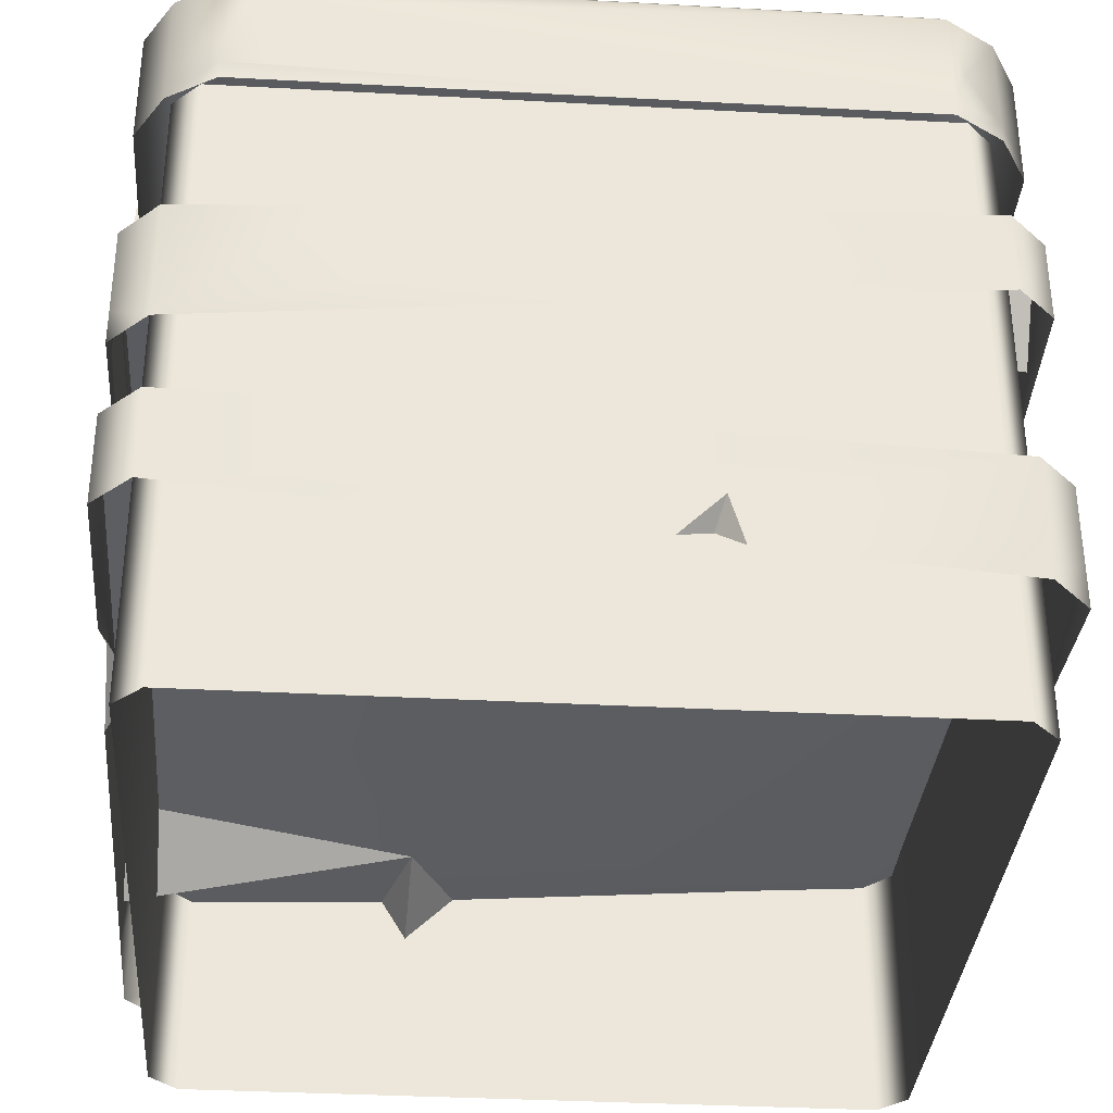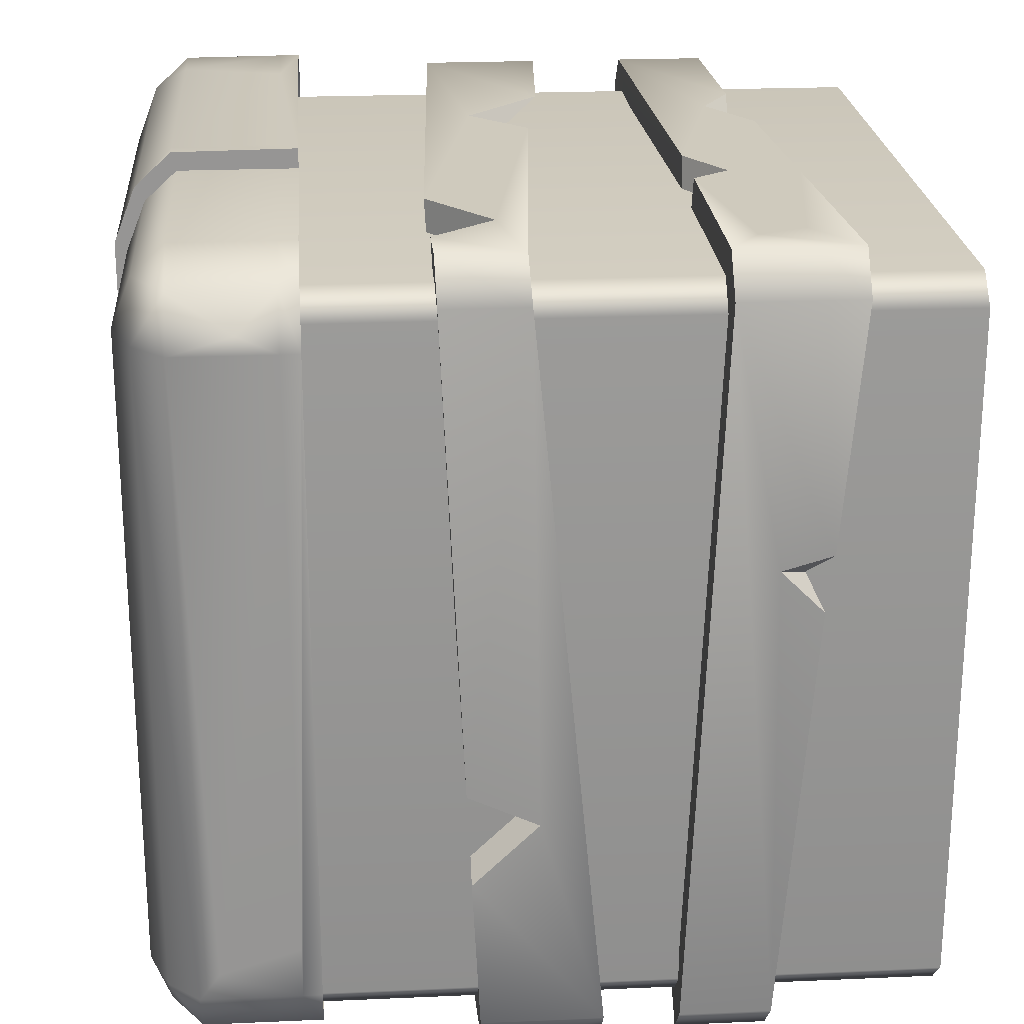
<metadata>
{"format":"obj","ext":"obj","renderer":"f3d","projection":"perspective","resolution":1024,"background":"white","views":[{"elev":-34.5,"azim":-94.2,"up":"+Y"},{"elev":22.9,"azim":-94.3,"up":"+Z"}]}
</metadata>
<code>
g SM_Storage2
v -0.1201 0.1983 0.4043
v -0.06264 0.2355 0.4043
v 0.1346 0.1842 0.4043
v -0.06264 0.2355 0.4043
v 0.3578 0.2512 0.4043
v 0.1871 0.1533 0.4043
v 0.3578 0.1593 0.4043
v -0.1201 0.1983 0.4043
v 0.06804 0.1416 0.4043
v -0.1263 0.1287 0.4043
v -0.3166 0.1566 0.4043
v -0.1201 0.1983 0.4043
v -0.146 0.2352 0.4043
v -0.3347 0.2036 0.4043
v -0.3752 0.2342 0.4043
v -0.3752 0.1569 0.4043
v 0.1346 0.1842 0.4043
v 0.1397 0.1578 0.3792
v 0.06804 0.1416 0.4043
v 0.1871 0.1533 0.4043
v 0.1397 0.1578 0.3792
v 0.1346 0.1842 0.4043
v -0.13 0.2 -0.4043
v -0.1358 0.1522 -0.377
v -0.0748 0.1417 -0.4043
v -0.2089 0.1624 -0.4043
v -0.1358 0.1522 -0.377
v -0.13 0.2 -0.4043
v -0.4131 0.1847 0.1074
v -0.3939 0.1582 0.09814
v -0.4131 0.1415 0.06453
v -0.4131 0.1345 0.1218
v -0.3939 0.1582 0.09814
v -0.4131 0.1847 0.1074
v -0.146 0.2352 0.4043
v -0.1112 0.2383 0.2465
v -0.1201 0.1983 0.4043
v -0.1112 0.2383 0.2465
v -0.06264 0.2355 0.4043
v -0.1201 0.1983 0.4043
v -0.06264 0.2355 0.4043
v -0.1112 0.2383 0.2465
v 0.3578 0.2512 0.4043
v 0.2662 0.2131 -0.1251
v 0.3956 0.2193 -0.06579
v 0.3956 0.2505 0.3665
v 0.3956 0.2193 -0.06579
v 0.2662 0.2131 -0.1251
v 0.3956 0.1587 -0.1289
v 0.3956 0.1587 -0.1289
v 0.2662 0.2131 -0.1251
v 0.3956 0.213 -0.1617
v 0.3034 0.2055 -0.4043
v 0.2662 0.2131 -0.1251
v 0.2543 0.1464 -0.4043
v 0.2543 0.1464 -0.4043
v 0.2662 0.2131 -0.1251
v 0.1797 0.2142 -0.4043
v -0.4131 0.1526 0.3665
v -0.4131 0.1138 0.3665
v -0.4131 0.1345 0.1218
v -0.0001561 0.4301 -0.4043
v -0.005268 0.3787 -0.3792
v 0.06637 0.3513 -0.4043
v -0.05273 0.3426 -0.4043
v -0.005268 0.3787 -0.3792
v -0.0001561 0.4301 -0.4043
v 0.1125 0.4366 0.4043
v 0.1184 0.4115 0.3799
v 0.05735 0.379 0.4043
v 0.1914 0.36 0.4043
v 0.1184 0.4115 0.3799
v 0.1125 0.4366 0.4043
v 0.3956 0.4406 -0.1074
v 0.3765 0.3925 -0.09814
v 0.3956 0.3742 -0.06453
v 0.3956 0.3789 -0.1218
v 0.3765 0.3925 -0.09814
v 0.3956 0.4406 -0.1074
v -0.4131 0.4692 -0.2115
v -0.2836 0.4663 -0.1521
v -0.4131 0.4038 -0.1484
v -0.4131 0.4038 -0.1484
v -0.2836 0.4663 -0.1521
v -0.4131 0.4734 -0.1155
v -0.3208 0.4969 0.4043
v -0.2836 0.4663 -0.1521
v -0.2718 0.4354 0.4043
v -0.2718 0.4354 0.4043
v -0.2836 0.4663 -0.1521
v -0.1971 0.4974 0.4043
v -0.4131 0.3406 -0.3665
v -0.3752 0.3391 -0.4043
v -0.3752 0.3732 -0.4043
v 0.3578 0.386 0.4043
v 0.3578 0.3493 0.4043
v 0.1914 0.36 0.4043
v 0.3956 0.1364 -0.2706
v 0.3956 0.1897 -0.2997
v 0.3956 0.1359 -0.3176
v 0.3956 0.09006 -0.3665
v 0.3956 0.1144 -0.1059
v 0.3956 0.1359 -0.3176
v 0.3956 0.1219 -0.3665
v 0.3578 0.09112 -0.4043
v 0.3956 0.09006 -0.3665
v 0.3956 0.1219 -0.3665
v 0.3956 0.213 -0.1617
v 0.3956 0.1144 -0.1059
v 0.3956 0.1587 -0.1289
v -0.0899 0.6142 -0.4066
v -0.0899 0.6142 -0.4265
v -0.0899 0.6331 -0.4066
v -0.0899 0.6142 0.4265
v -0.0899 0.6142 0.4066
v -0.0899 0.6331 0.4066
v -0.4107 0.6331 -0.2766
v -0.4107 0.6331 -0.328
v -0.4107 0.7124 -0.3012
v -0.4107 0.6331 0.328
v -0.4107 0.6142 0.328
v -0.38 0.6331 0.377
v -0.38 0.6142 0.377
v -0.3291 0.6331 0.4066
v -0.3291 0.6142 0.4066
v -0.0899 0.6331 0.4066
v -0.0899 0.6142 0.4066
v -0.4107 0.6142 0.328
v -0.4107 0.6331 -0.328
v -0.4107 0.6142 -0.328
v -0.38 0.6142 -0.377
v -0.38 0.6331 -0.377
v -0.3291 0.6142 -0.4066
v -0.3291 0.6331 -0.4066
v -0.0899 0.6142 -0.4066
v -0.0899 0.6331 -0.4066
v -0.38 0.6331 0.377
v -0.4107 0.6331 0.328
v -0.4015 0.6716 0.3427
v 0.3178 0.6338 0.4248
v 0.2278 0.6338 0.4251
v 0.2606 0.7367 0.4241
v 0.4106 0.6338 -0.3355
v 0.4106 0.6338 -0.2543
v 0.4097 0.7367 -0.2898
v 0.1555 0.6338 -0.4254
v 0.195 0.6338 -0.4252
v 0.1763 0.6902 -0.4249
v 0.318 0.6142 -0.425
v 0.3178 0.6338 -0.4248
v 0.1555 0.6338 -0.4254
v -0.0899 0.6142 -0.4265
v -0.07226 0.6339 -0.4262
v 0.3758 0.6142 -0.3913
v 0.3757 0.6338 -0.3911
v 0.4107 0.6142 -0.3356
v 0.4106 0.6338 -0.3355
v 0.4107 0.6142 0.3356
v 0.4106 0.6338 -0.2543
v 0.4106 0.6338 0.3355
v 0.3758 0.6142 0.3913
v 0.3757 0.6338 0.3911
v 0.318 0.6142 0.425
v 0.3178 0.6338 0.4248
v 0.3578 0.09112 -0.4043
v 0.3578 0.2039 -0.4043
v 0.2573 0.1029 -0.4043
v 0.3034 0.2055 -0.4043
v 0.2543 0.1464 -0.4043
v -0.0748 0.1417 -0.4043
v 0.2543 0.1464 -0.4043
v -0.13 0.2 -0.4043
v 0.1797 0.2142 -0.4043
v -0.3752 0.2646 -0.4043
v -0.2089 0.1624 -0.4043
v -0.3752 0.1741 -0.4043
v -0.4131 0.2658 -0.3665
v -0.4131 0.2351 0.3665
v -0.4131 0.1752 -0.3665
v -0.4131 0.1847 0.1074
v -0.4131 0.1415 0.06453
v -0.4131 0.1345 0.1218
v -0.4131 0.1526 0.3665
v 0.3956 0.213 -0.1617
v 0.3956 0.2039 -0.3665
v 0.3956 0.1897 -0.2997
v 0.3956 0.1359 -0.3176
v 0.3956 0.1219 -0.3665
v 0.3578 0.2512 0.4043
v 0.2662 0.2131 -0.1251
v 0.3956 0.2505 0.3665
v -0.1112 0.2383 0.2465
v -0.4131 0.2658 -0.3665
v 0.2662 0.2131 -0.1251
v 0.3034 0.2055 -0.4043
v 0.3578 0.2039 -0.4043
v 0.3956 0.2039 -0.3665
v 0.3956 0.213 -0.1617
v -0.146 0.2352 0.4043
v -0.3752 0.2342 0.4043
v -0.1112 0.2383 0.2465
v -0.4131 0.2351 0.3665
v -0.4131 0.2658 -0.3665
v -0.4131 0.2658 -0.3665
v -0.3752 0.2646 -0.4043
v 0.2662 0.2131 -0.1251
v 0.1797 0.2142 -0.4043
v 0.3578 0.2039 -0.4043
v 0.3578 0.09112 -0.4043
v 0.3956 0.1219 -0.3665
v 0.3956 0.2039 -0.3665
v 0.3956 0.2505 0.3665
v 0.3956 0.1584 0.3665
v 0.3578 0.1593 0.4043
v 0.3578 0.2512 0.4043
v -0.4131 0.2658 -0.3665
v -0.4131 0.1752 -0.3665
v -0.3752 0.1741 -0.4043
v -0.3752 0.2646 -0.4043
v -0.3752 0.2342 0.4043
v -0.3752 0.1569 0.4043
v -0.4131 0.1526 0.3665
v -0.4131 0.2351 0.3665
v -0.3752 0.1569 0.4043
v -0.3752 0.1122 0.4043
v -0.4131 0.1138 0.3665
v -0.4131 0.1526 0.3665
v -0.3752 0.1122 0.4043
v -0.3752 0.1569 0.4043
v -0.3347 0.2036 0.4043
v -0.3166 0.1566 0.4043
v -0.1263 0.1287 0.4043
v 0.05735 0.379 0.4043
v -0.3752 0.4136 0.4043
v -0.2718 0.4354 0.4043
v -0.3208 0.4969 0.4043
v -0.3752 0.4964 0.4043
v 0.3956 0.3739 -0.3665
v 0.3956 0.3789 -0.1218
v 0.3956 0.4757 -0.3665
v 0.3956 0.4406 -0.1074
v 0.3956 0.4517 0.3246
v 0.3956 0.4681 0.3665
v 0.3956 0.3891 0.3665
v 0.3956 0.3742 -0.06453
v 0.3956 0.3907 0.3065
v 0.3578 0.4741 -0.4043
v 0.06637 0.3513 -0.4043
v 0.3578 0.3722 -0.4043
v -0.0001561 0.4301 -0.4043
v -0.3752 0.4596 -0.4043
v -0.3496 0.4396 -0.4043
v -0.3752 0.3732 -0.4043
v -0.05273 0.3426 -0.4043
v -0.3244 0.3721 -0.4043
v 0.1914 0.36 0.4043
v 0.3578 0.4694 0.4043
v 0.3578 0.386 0.4043
v 0.1125 0.4366 0.4043
v -0.1971 0.4974 0.4043
v -0.2718 0.4354 0.4043
v 0.05735 0.379 0.4043
v -0.4131 0.4956 0.3665
v -0.4131 0.4122 0.3665
v -0.4131 0.4734 -0.1155
v -0.4131 0.4038 -0.1484
v -0.4131 0.3406 -0.3665
v -0.4131 0.4692 -0.2115
v -0.4131 0.4614 -0.3665
v -0.2836 0.4663 -0.1521
v -0.4131 0.4692 -0.2115
v -0.4131 0.4614 -0.3665
v -0.3752 0.4596 -0.4043
v 0.3578 0.4741 -0.4043
v 0.3956 0.4757 -0.3665
v -0.2836 0.4663 -0.1521
v -0.3208 0.4969 0.4043
v -0.4131 0.4734 -0.1155
v -0.3752 0.4964 0.4043
v -0.4131 0.4956 0.3665
v -0.1971 0.4974 0.4043
v -0.2836 0.4663 -0.1521
v 0.3578 0.4694 0.4043
v 0.3956 0.4681 0.3665
v 0.3956 0.4757 -0.3665
v -0.3752 0.4964 0.4043
v -0.3752 0.4136 0.4043
v -0.4131 0.4122 0.3665
v -0.4131 0.4956 0.3665
v -0.4131 0.4614 -0.3665
v -0.4131 0.3406 -0.3665
v -0.3752 0.3732 -0.4043
v -0.3752 0.4596 -0.4043
v 0.3956 0.4681 0.3665
v 0.3956 0.3891 0.3665
v 0.3578 0.386 0.4043
v 0.3578 0.4694 0.4043
v 0.3578 0.4741 -0.4043
v 0.3578 0.3722 -0.4043
v 0.3956 0.3739 -0.3665
v 0.3956 0.4757 -0.3665
v -0.3752 0.3391 -0.4043
v -0.05273 0.3426 -0.4043
v -0.3244 0.3721 -0.4043
v -0.3752 0.3732 -0.4043
v -0.3496 0.4396 -0.4043
v 0.3956 0.3891 0.3665
v 0.3956 0.348 0.3665
v 0.3578 0.3493 0.4043
v 0.3578 0.386 0.4043
v 0.3956 0.348 0.3665
v 0.3956 0.3891 0.3665
v 0.3956 0.4517 0.3246
v 0.3956 0.3907 0.3065
v 0.3956 0.3742 -0.06453
v 0.3956 0.1897 -0.2997
v 0.3956 0.1364 -0.2706
v 0.3956 0.213 -0.1617
v 0.3956 0.1144 -0.1059
v 0.3956 0.1587 -0.1289
v 0.3956 0.1144 -0.1059
v 0.3956 0.2193 -0.06579
v 0.3956 0.1584 0.3665
v 0.3956 0.2505 0.3665
v 0.3642 0.6322 0.3454
v 0.3642 0 0.3454
v 0.3367 0 0.3729
v 0.3367 0.6322 0.3729
v 0.3367 0.6322 -0.3729
v 0.3367 0 -0.3729
v 0.3642 0 -0.3454
v 0.3642 0.6322 -0.3454
v -0.3817 0.6322 -0.3454
v -0.3817 0 -0.3454
v -0.3541 0 -0.3729
v -0.3541 0.6322 -0.3729
v -0.3541 0.6322 0.3729
v -0.3541 0 0.3729
v -0.3817 0 0.3454
v -0.3817 0.6322 0.3454
v 0.3642 0 -0.3454
v 0.3642 0 0.3454
v 0.3642 0.6322 0.3454
v 0.3642 0.6322 -0.3454
v -0.3541 0 -0.3729
v 0.3367 0 -0.3729
v 0.3367 0.6322 -0.3729
v -0.3541 0.6322 -0.3729
v -0.3817 0 0.3454
v -0.3817 0 -0.3454
v -0.3817 0.6322 -0.3454
v -0.3817 0.6322 0.3454
v -0.3541 0 0.3729
v -0.3541 0.6322 0.3729
v 0.3367 0.6322 0.3729
v 0.3367 0 0.3729
v -0.0899 0.7838 -0.328
v -0.0899 0.7838 0.328
v -0.3291 0.7838 0.328
v -0.3291 0.7838 -0.328
v -0.0899 0.7644 -0.377
v -0.38 0.7644 -0.328
v -0.38 0.7644 0.328
v -0.3291 0.7644 -0.377
v -0.4107 0.7322 -0.328
v -0.4107 0.7322 0.328
v -0.3291 0.7322 -0.4066
v -0.0899 0.7322 -0.4066
v -0.0899 0.6331 -0.4066
v -0.3291 0.6331 -0.4066
v -0.38 0.6331 -0.377
v -0.38 0.7322 -0.377
v -0.4107 0.6331 -0.328
v -0.4107 0.7124 -0.3012
v -0.4107 0.6331 0.328
v -0.4107 0.6331 -0.2766
v 0.3748 0.7732 0.3347
v 0.3171 0.7953 -0.3367
v 0.3748 0.7732 -0.3347
v 0.3171 0.7953 0.3329
v -0.07229 0.7959 -0.3374
v -0.07229 0.7959 0.3337
v 0.3171 0.7732 0.3904
v -0.07229 0.7738 0.3912
v 0.2606 0.7367 0.4241
v -0.07229 0.7372 0.4249
v 0.2278 0.6338 0.4251
v -0.07226 0.6339 0.4262
v 0.3171 0.7367 0.424
v 0.3178 0.6338 0.4248
v 0.3757 0.6338 0.3911
v 0.3749 0.7366 0.3904
v 0.4097 0.7367 0.3348
v 0.3748 0.7732 -0.3347
v 0.4106 0.6338 0.3355
v 0.4097 0.7367 -0.2898
v 0.4106 0.6338 -0.2543
v 0.3171 0.7953 -0.3367
v -0.07229 0.7959 -0.3374
v -0.07229 0.7738 -0.3912
v 0.3171 0.7732 -0.3904
v 0.3748 0.7732 -0.3347
v -0.07229 0.7372 -0.4249
v 0.3749 0.7366 -0.3904
v 0.3171 0.7367 -0.424
v 0.4097 0.7367 -0.3348
v 0.4097 0.7367 -0.2898
v 0.4106 0.6338 -0.3355
v 0.3757 0.6338 -0.3911
v 0.3178 0.6338 -0.4248
v 0.1763 0.6902 -0.4249
v 0.195 0.6338 -0.4252
v -0.07226 0.6339 -0.4262
v 0.1555 0.6338 -0.4254
v -0.0899 0.6142 -0.4265
v -0.0899 0.7322 -0.4066
v -0.0899 0.6331 -0.4066
v -0.0899 0.7372 -0.425
v -0.0899 0.7738 -0.3913
v -0.0899 0.7644 -0.377
v -0.0899 0.7838 -0.328
v -0.0899 0.7959 -0.3356
v -0.0899 0.7959 0.3356
v -0.0899 0.7838 0.328
v -0.0899 0.7738 0.3913
v -0.0899 0.7644 0.377
v -0.0899 0.7372 0.425
v -0.0899 0.7322 0.4066
v -0.0899 0.6142 0.4265
v -0.0899 0.6331 0.4066
v -0.0899 0.6142 0.4265
v -0.07229 0.7372 0.4249
v -0.07226 0.6339 0.4262
v -0.0899 0.7372 0.425
v -0.0899 0.7738 0.3913
v -0.07229 0.7738 0.3912
v -0.07229 0.7959 0.3337
v -0.0899 0.7959 0.3356
v -0.07229 0.7959 -0.3374
v -0.0899 0.7959 -0.3356
v -0.0899 0.7738 -0.3913
v -0.07229 0.7738 -0.3912
v -0.0899 0.7372 -0.425
v -0.07229 0.7372 -0.4249
v -0.07226 0.6339 -0.4262
v -0.0899 0.6142 -0.4265
v -0.0899 0.7322 0.4066
v -0.0899 0.6331 0.4066
v -0.3291 0.6331 0.4066
v -0.3291 0.7322 0.4066
v -0.0899 0.7644 0.377
v -0.38 0.7322 0.377
v -0.38 0.6331 0.377
v -0.4015 0.6716 0.3427
v -0.3291 0.7644 0.377
v -0.0899 0.7838 0.328
v -0.3291 0.7838 0.328
v -0.38 0.7644 0.328
v -0.4107 0.7322 0.328
v -0.4107 0.6331 0.328
v -0.07226 0.6339 0.4262
v 0.2278 0.6338 0.4251
v -0.0899 0.6142 0.4265
v 0.318 0.6142 0.425
v 0.3178 0.6338 0.4248
v 0.1293 0.7995 0.259
v 0.1023 0.7995 0.2186
v 0.1817 0.7995 0.2805
v 0.2288 0.7995 0.2807
v 0.2344 0.7995 0.1298
v 0.2652 0.7995 0.258
v 0.108 0.7995 0.1572
v 0.2728 0.7995 0.167
v 0.2833 0.7995 0.2107
v 0.1802 0.7995 0.1114
v 0.1375 0.7995 0.1168
v 0.2243 0.7995 0.08519
v 0.1918 0.7995 0.06083
v 0.19 0.7995 0.0286
v 0.2626 0.7995 0.08896
v 0.2931 0.7995 0.06837
v 0.2214 0.7995 0.003297
v 0.2658 0.7995 0.000876
v 0.2942 0.7995 0.02806
v -0.2668 0.7865 -0.1974
v -0.2648 0.7865 -0.2389
v -0.2415 0.7865 -0.1711
v -0.1967 0.7865 -0.1773
v -0.2314 0.7865 -0.2702
v -0.1909 0.7865 -0.2657
v -0.1633 0.7865 -0.2053
v -0.1625 0.7865 -0.2426
v -0.2629 0.7865 -0.1428
v -0.2487 0.7865 -0.1304
v -0.244 0.7865 -0.0986
v -0.2292 0.7865 -0.1164
v -0.2334 0.7865 -0.1292
v -0.2007 0.7865 0.2895
v -0.2221 0.7865 0.2666
v -0.2178 0.7865 0.2411
v -0.17 0.7865 0.2927
v -0.1486 0.7865 0.2645
v -0.1986 0.7865 0.2215
v -0.1476 0.7865 0.2389
v -0.1679 0.7865 0.215
v -0.244 0.7865 -0.0986
v -0.2803 0.7865 -0.1429
v -0.2629 0.7865 -0.1428
v -0.2632 0.7865 -0.09067
v -0.2782 0.7865 -0.09342
v -0.2896 0.7865 -0.1346
v -0.2916 0.7865 -0.1143
g SM_Storage2_0
f 3 2 1
f 3 5 4
f 6 5 3
f 7 5 6
f 9 3 8
f 10 9 8
f 12 11 10
f 11 12 13
f 11 13 14
f 14 13 15
f 15 16 14
f 19 18 17
f 22 21 20
f 25 24 23
f 28 27 26
f 31 30 29
f 34 33 32
f 37 36 35
f 40 39 38
f 43 42 41
f 46 45 44
f 49 48 47
f 52 51 50
f 55 54 53
f 58 57 56
f 61 60 59
f 64 63 62
f 67 66 65
f 70 69 68
f 73 72 71
f 76 75 74
f 79 78 77
f 82 81 80
f 85 84 83
f 88 87 86
f 91 90 89
f 94 93 92
f 97 96 95
f 100 99 98
f 98 102 101
f 103 98 101
f 104 103 101
f 107 106 105
f 110 109 108
f 113 112 111
f 116 115 114
f 119 118 117
f 117 121 120
f 120 121 122
f 121 123 122
f 122 123 124
f 123 125 124
f 124 125 126
f 125 127 126
f 117 129 128
f 129 130 128
f 131 130 129
f 132 131 129
f 133 131 132
f 134 133 132
f 135 133 134
f 136 135 134
f 139 138 137
f 142 141 140
f 145 144 143
f 148 147 146
f 147 150 149
f 151 147 149
f 152 151 149
f 152 153 151
f 154 149 150
f 155 154 150
f 156 154 155
f 157 156 155
f 158 156 157
f 159 158 157
f 159 160 158
f 161 158 160
f 162 161 160
f 163 161 162
f 164 163 162
f 167 166 165
f 167 168 166
f 168 167 169
f 169 167 170
f 170 172 171
f 172 173 171
f 172 174 173
f 175 174 172
f 176 174 175
f 179 178 177
f 179 180 178
f 179 181 180
f 178 180 182
f 178 182 183
f 186 185 184
f 186 187 185
f 187 188 185
f 191 190 189
f 189 190 192
f 190 193 192
f 196 195 194
f 194 197 196
f 194 198 197
f 201 200 199
f 201 202 200
f 201 203 202
f 206 205 204
f 207 205 206
f 210 209 208
f 211 210 208
f 214 213 212
f 215 214 212
f 218 217 216
f 219 218 216
f 222 221 220
f 223 222 220
f 226 225 224
f 227 226 224
f 230 229 228
f 231 230 228
f 231 228 232
f 235 234 233
f 236 234 235
f 237 234 236
f 240 239 238
f 240 241 239
f 242 241 240
f 242 240 243
f 243 244 242
f 242 245 241
f 246 245 242
f 249 248 247
f 247 248 250
f 247 250 251
f 250 252 251
f 251 252 253
f 254 252 250
f 255 252 254
f 258 257 256
f 256 257 259
f 259 257 260
f 259 260 261
f 262 259 261
f 265 264 263
f 265 266 264
f 264 266 267
f 267 266 268
f 267 268 269
f 272 271 270
f 273 272 270
f 270 274 273
f 270 275 274
f 278 277 276
f 278 279 277
f 280 279 278
f 283 282 281
f 284 282 283
f 284 285 282
f 288 287 286
f 289 288 286
f 292 291 290
f 293 292 290
f 296 295 294
f 297 296 294
f 300 299 298
f 301 300 298
f 304 303 302
f 304 302 305
f 306 304 305
f 309 308 307
f 310 309 307
f 313 312 311
f 314 313 311
f 314 311 315
f 318 317 316
f 318 319 317
f 322 321 320
f 322 323 321
f 324 323 322
f 327 326 325
f 328 327 325
f 331 330 329
f 332 331 329
f 335 334 333
f 336 335 333
f 339 338 337
f 340 339 337
f 343 342 341
f 344 343 341
f 347 346 345
f 348 347 345
f 351 350 349
f 352 351 349
f 355 354 353
f 356 355 353
f 359 358 357
f 360 359 357
f 357 361 360
f 359 360 362
f 363 359 362
f 361 364 360
f 360 364 362
f 363 362 365
f 366 363 365
f 364 361 367
f 361 368 367
f 368 369 367
f 369 370 367
f 370 371 367
f 364 372 362
f 367 372 364
f 371 372 367
f 362 372 365
f 372 371 365
f 371 373 365
f 365 373 374
f 374 366 365
f 374 375 366
f 375 374 376
f 379 378 377
f 378 380 377
f 380 378 381
f 382 380 381
f 383 380 382
f 380 383 377
f 384 383 382
f 383 384 385
f 384 386 385
f 386 387 385
f 386 388 387
f 383 385 389
f 385 390 389
f 390 391 389
f 389 392 383
f 383 392 377
f 391 392 389
f 377 392 393
f 392 391 393
f 394 377 393
f 391 395 393
f 396 394 393
f 393 395 397
f 393 397 396
f 400 399 398
f 401 400 398
f 398 402 401
f 400 401 403
f 402 404 401
f 401 405 403
f 401 404 405
f 406 404 402
f 407 406 402
f 407 408 406
f 408 409 406
f 409 404 406
f 404 409 405
f 409 410 405
f 411 403 405
f 411 405 410
f 412 411 410
f 413 403 411
f 413 411 414
f 417 416 415
f 416 418 415
f 419 418 416
f 420 419 416
f 419 420 421
f 422 419 421
f 423 422 421
f 424 423 421
f 425 423 424
f 426 425 424
f 427 425 426
f 428 427 426
f 429 427 428
f 430 429 428
f 433 432 431
f 432 434 431
f 435 434 432
f 436 435 432
f 436 437 435
f 437 438 435
f 437 439 438
f 439 440 438
f 441 440 439
f 442 441 439
f 441 442 443
f 442 444 443
f 443 444 445
f 446 443 445
f 449 448 447
f 450 449 447
f 450 447 451
f 449 450 452
f 453 449 452
f 454 453 452
f 455 450 451
f 455 452 450
f 455 451 456
f 457 455 456
f 457 458 455
f 458 452 455
f 459 452 458
f 454 452 459
f 460 454 459
f 463 462 461
f 463 464 462
f 464 465 462
f 468 467 466
f 468 469 467
f 470 467 469
f 469 471 470
f 470 472 467
f 471 473 470
f 471 474 473
f 475 472 470
f 475 476 472
f 479 478 477
f 479 477 480
f 479 480 481
f 481 482 479
f 481 483 482
f 481 484 483
f 487 486 485
f 486 487 488
f 486 488 489
f 488 490 489
f 491 490 488
f 490 491 492
f 495 494 493
f 496 494 495
f 494 496 497
f 500 499 498
f 500 498 501
f 500 501 502
f 502 503 500
f 504 503 502
f 505 503 504
f 508 507 506
f 509 506 507
f 507 510 509
f 511 510 507
f 510 511 512

</code>
